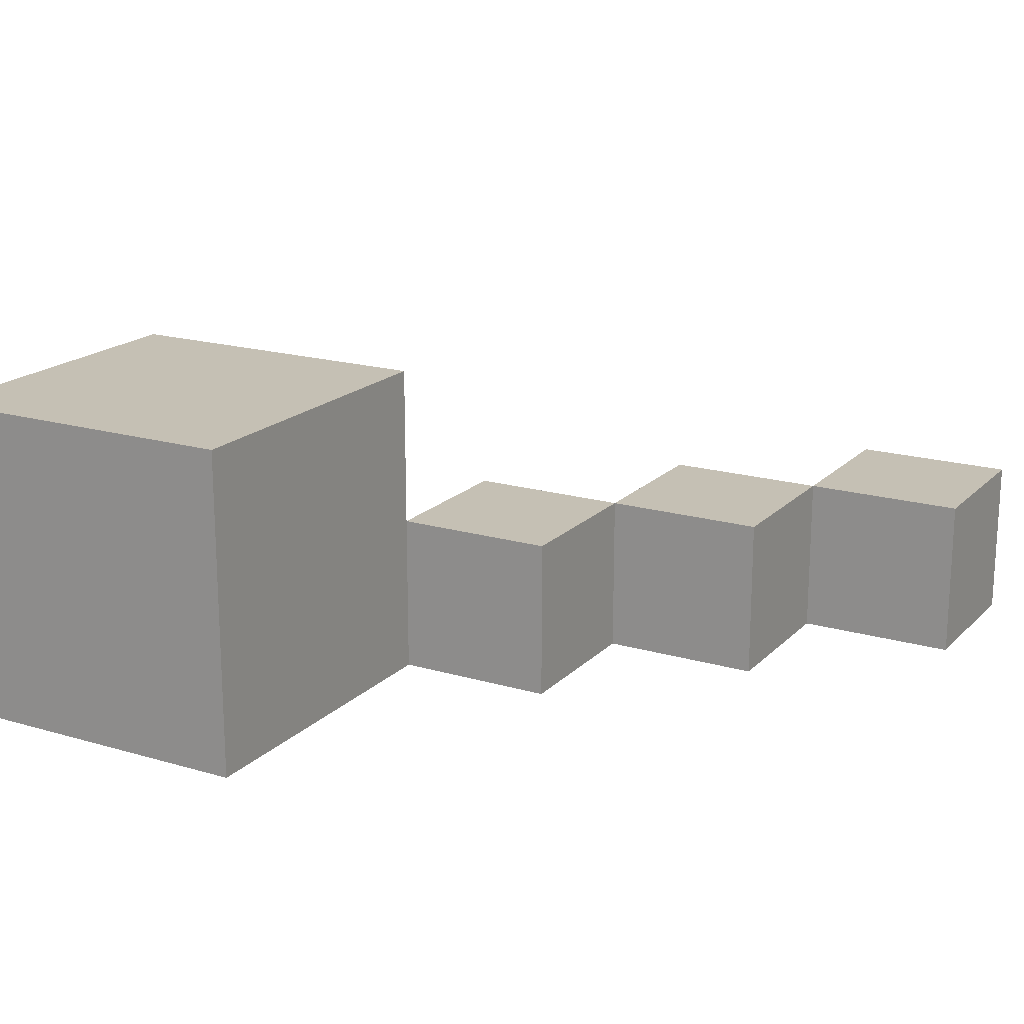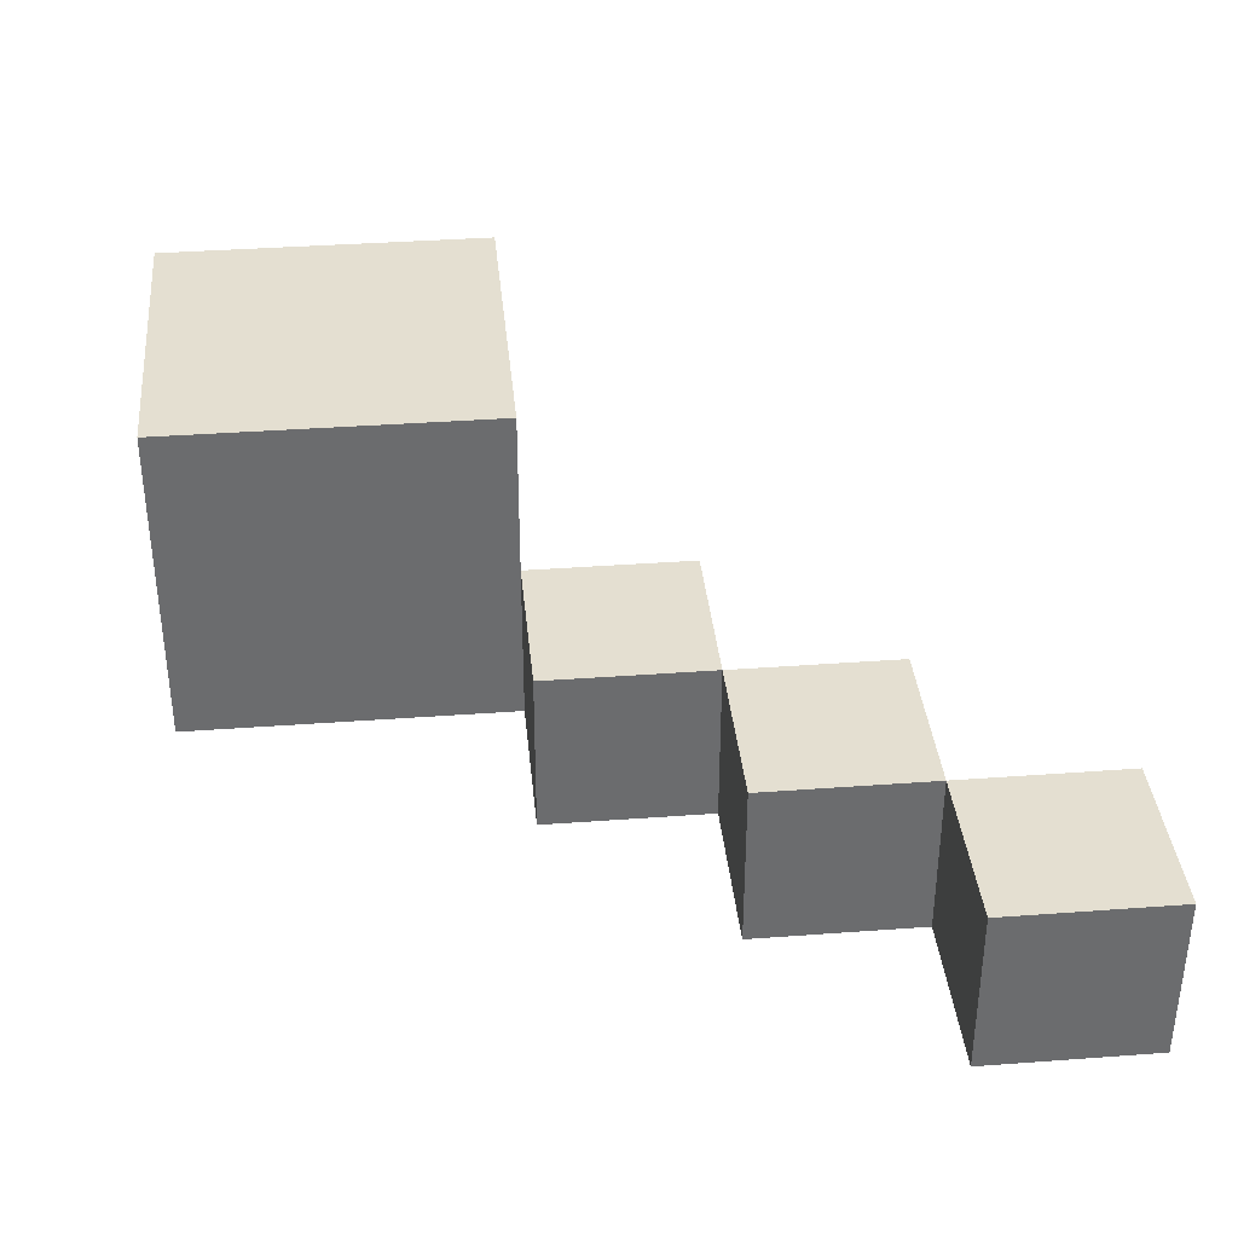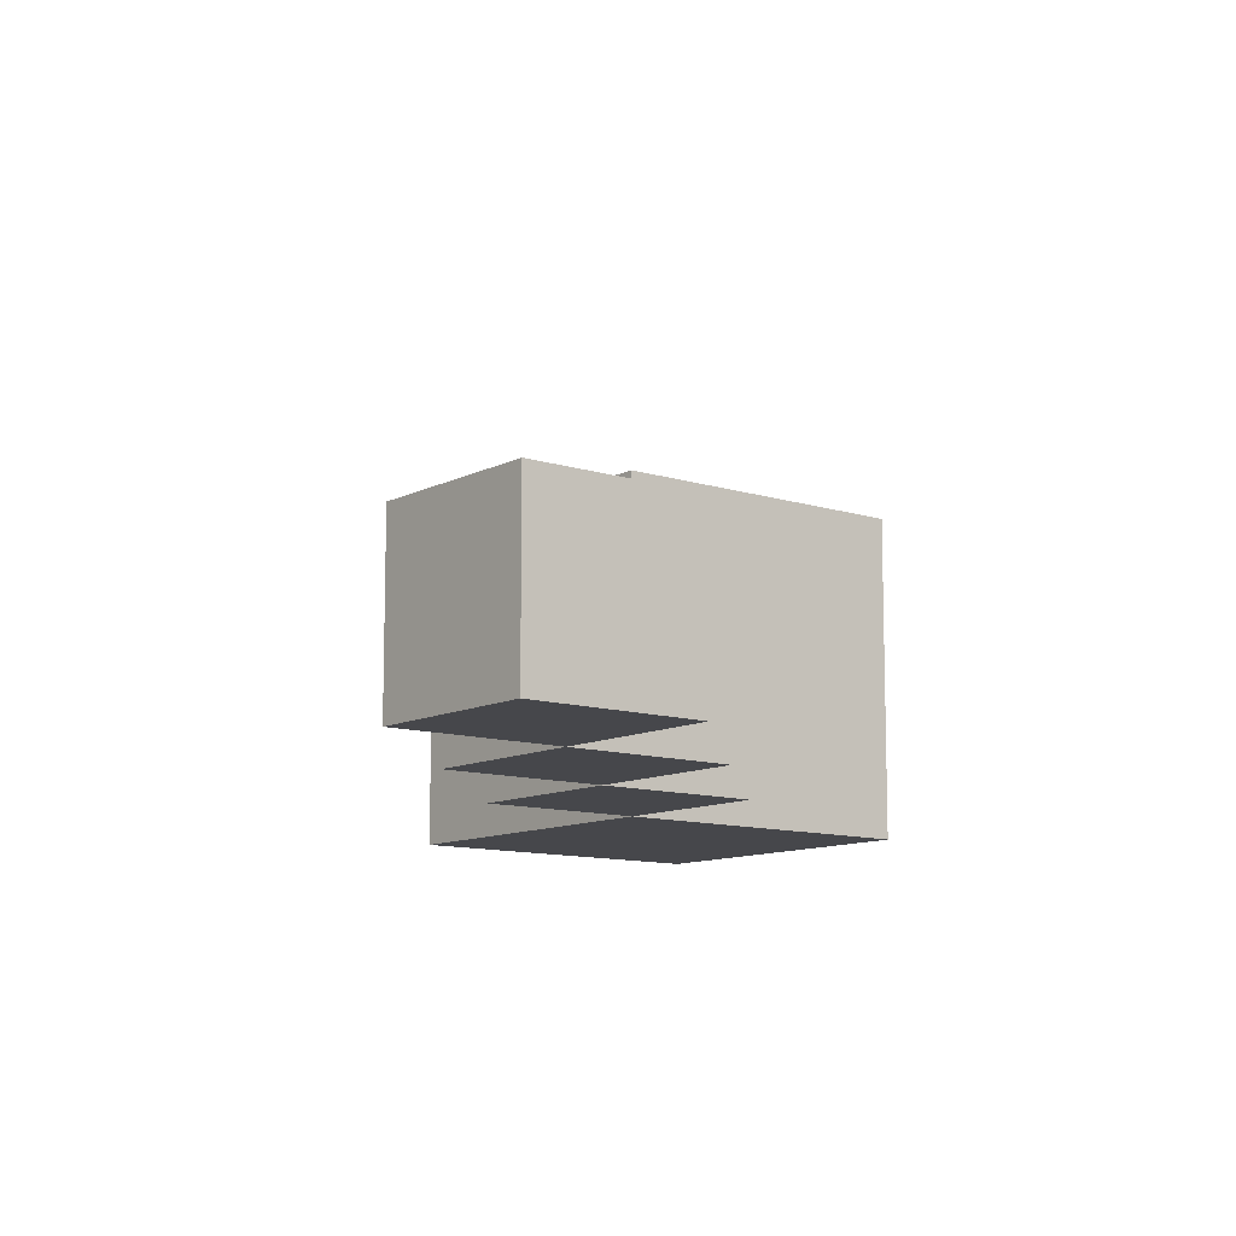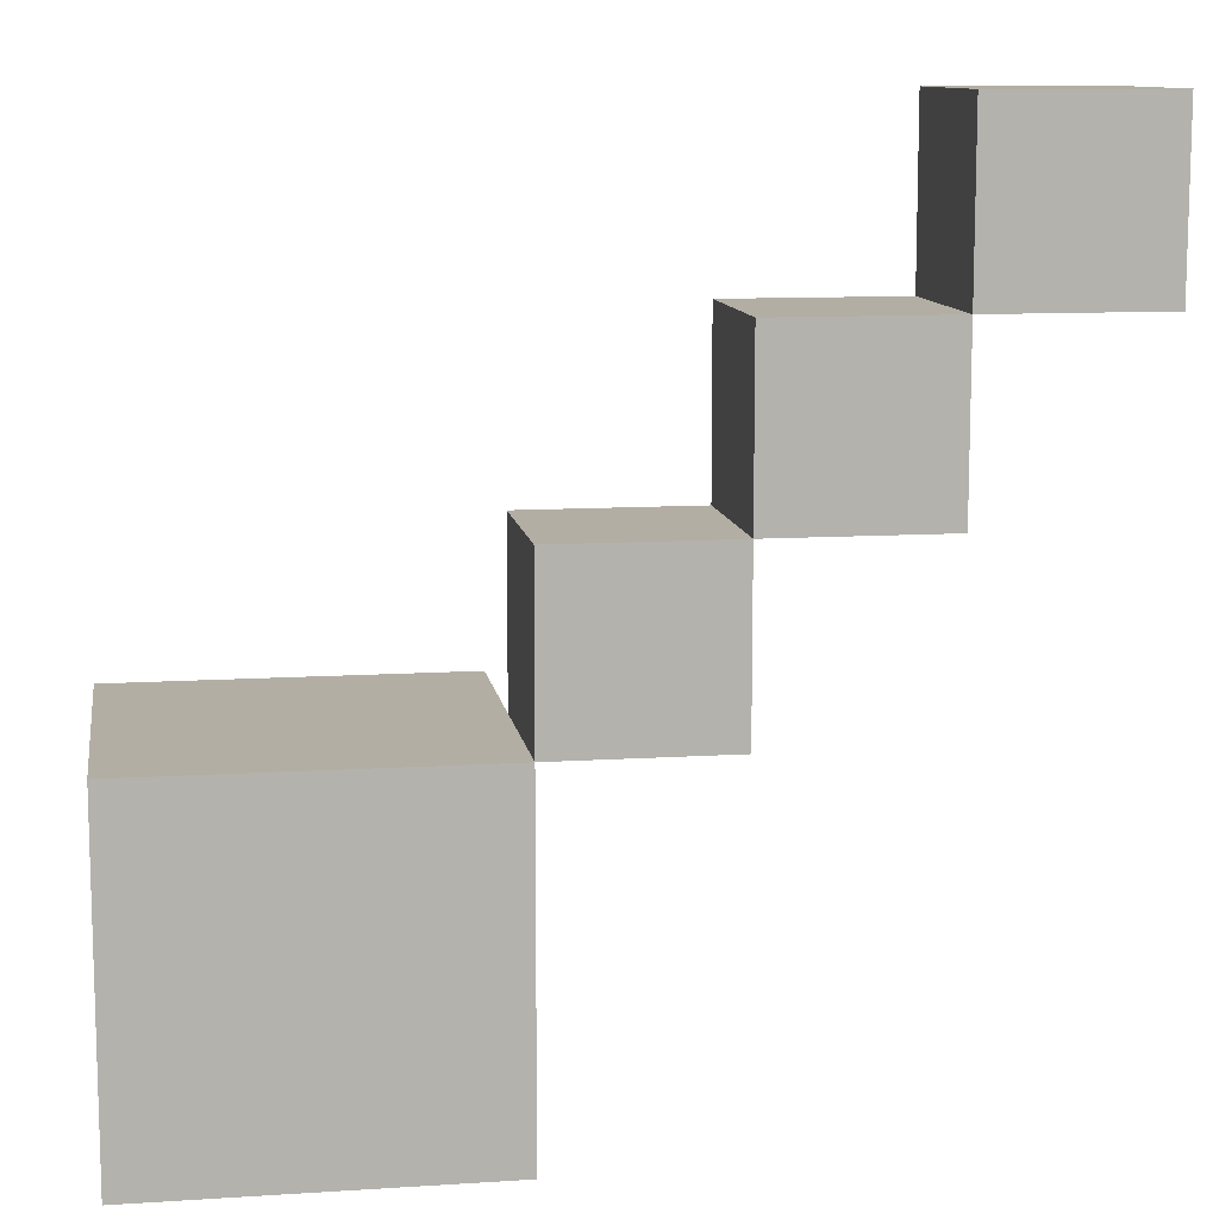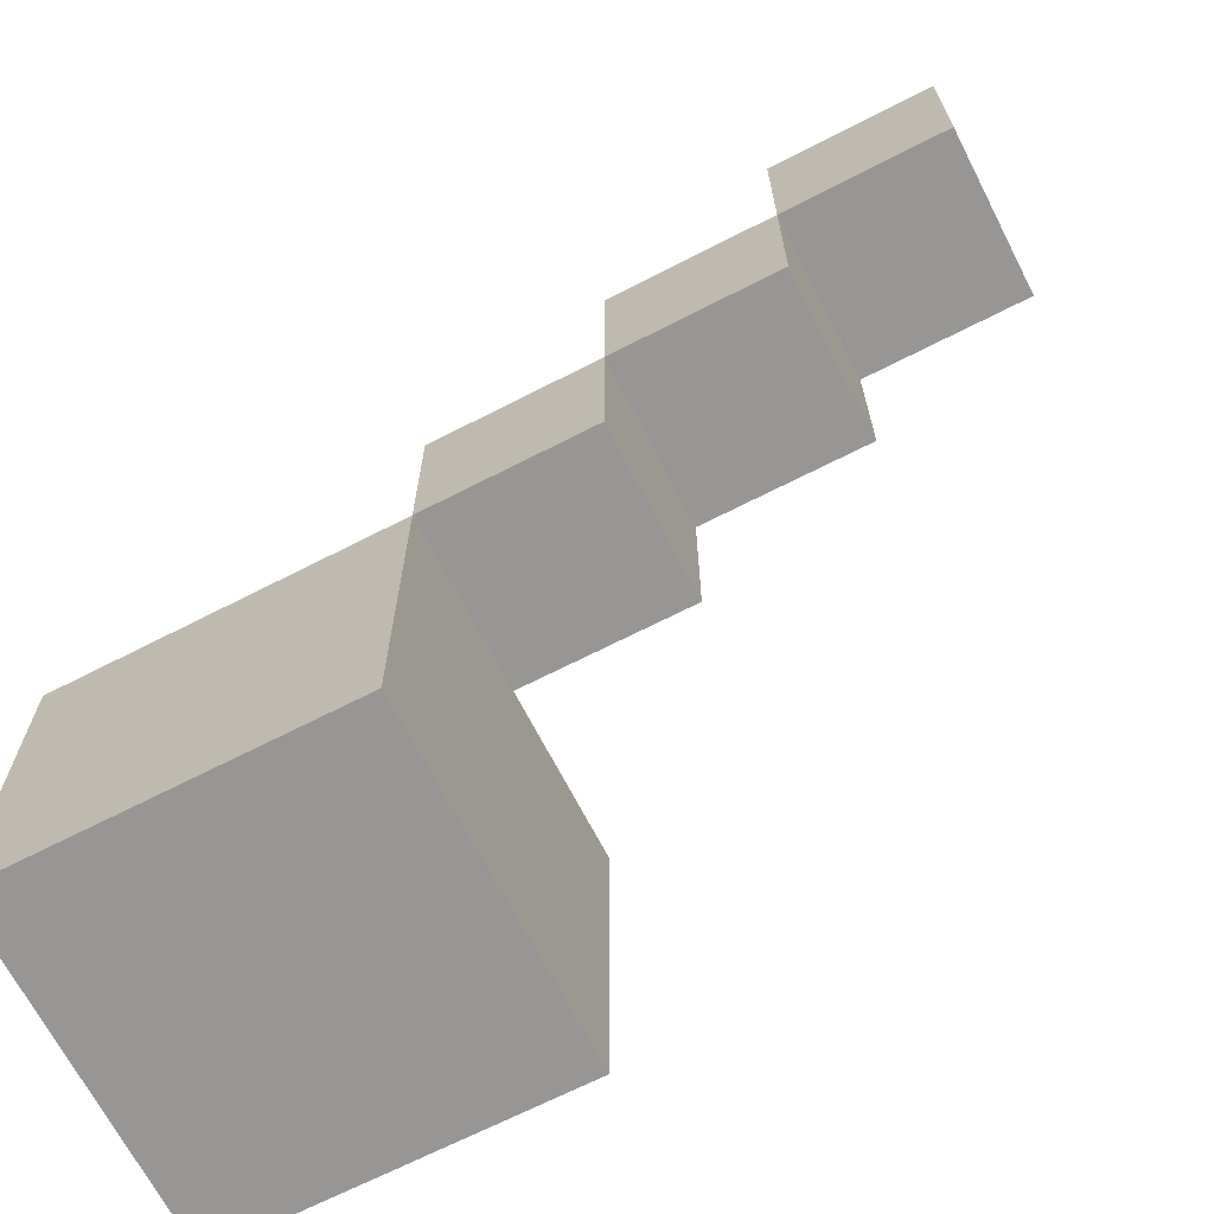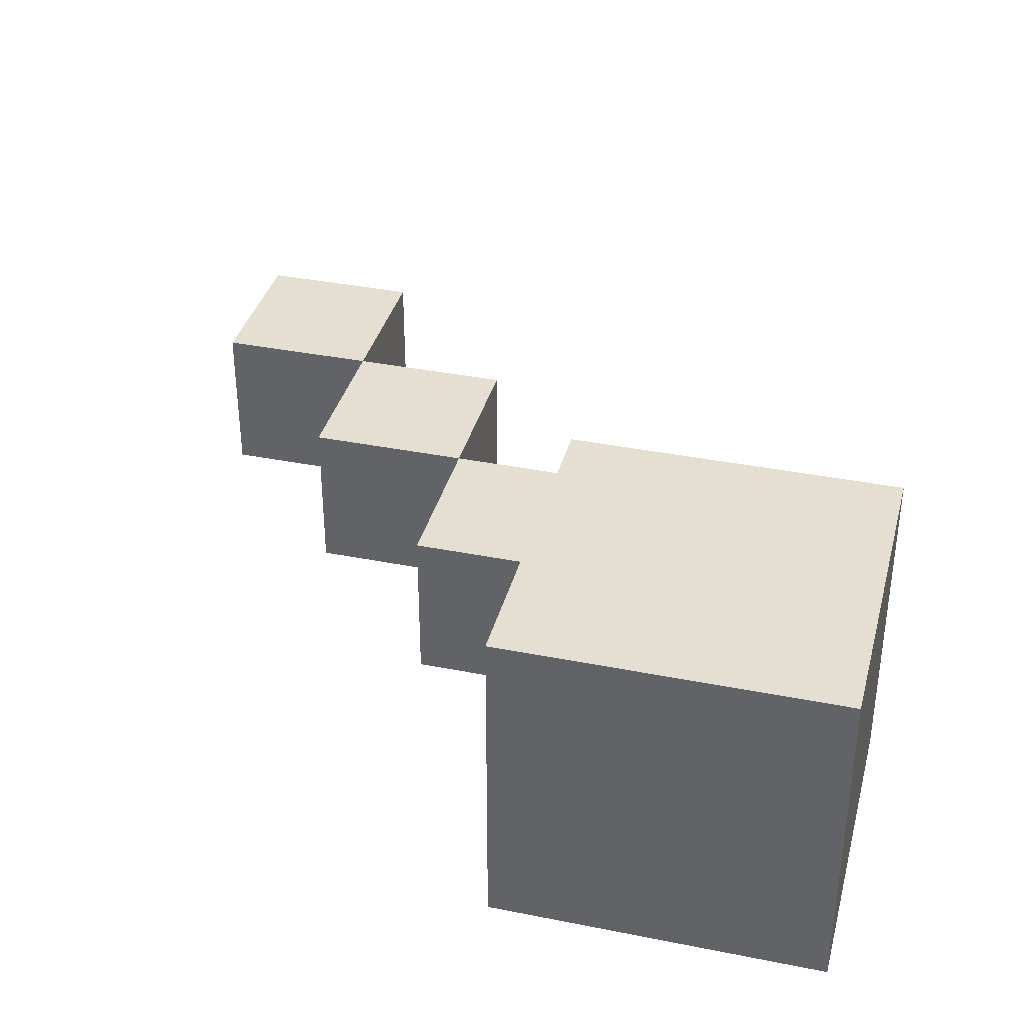
<metadata>
{"format":"obj","ext":"obj","renderer":"f3d","projection":"perspective","resolution":1024,"background":"white","views":[{"elev":18.3,"azim":-60.4,"up":"+Y"},{"elev":36.8,"azim":-5.5,"up":"+Y"},{"elev":-10.8,"azim":51.4,"up":"+Y"},{"elev":10.9,"azim":-9.0,"up":"+Z"},{"elev":-68.0,"azim":27.2,"up":"+Z"},{"elev":36.6,"azim":-165.5,"up":"+Y"}]}
</metadata>
<code>
g Brush
v -2.5 0 -0.5
v -2.5 0 -2.5
v -2.5 1 -0.5
v -2.5 1 -2.5
v -2.5 2 -0.5
v -2.5 2 -2.5
v -0.5 0 0.5
v -0.5 0 -0.5
v -0.5 1 0.5
v -0.5 1 -0.5
v 0.5 0 1.5
v 0.5 0 0.5
v 0.5 1 1.5
v 0.5 1 0.5
v 1.5 0 2.5
v 1.5 0 1.5
v 1.5 1 2.5
v 1.5 1 1.5
v -0.5 0 -0.5
v -0.5 0 -2.5
v -0.5 1 -0.5
v -0.5 1 -2.5
v -0.5 2 -0.5
v -0.5 2 -2.5
v 0.5 0 0.5
v 0.5 0 -0.5
v 0.5 1 0.5
v 0.5 1 -0.5
v 1.5 0 1.5
v 1.5 0 0.5
v 1.5 1 1.5
v 1.5 1 0.5
v 2.5 0 2.5
v 2.5 0 1.5
v 2.5 1 2.5
v 2.5 1 1.5
v 1.5 0 2.5
v 1.5 1 2.5
v 2.5 0 2.5
v 2.5 1 2.5
v 0.5 0 1.5
v 0.5 1 1.5
v 1.5 0 1.5
v 1.5 1 1.5
v -0.5 0 0.5
v -0.5 1 0.5
v 0.5 0 0.5
v 0.5 1 0.5
v -2.5 0 -0.5
v -2.5 1 -0.5
v -2.5 2 -0.5
v -0.5 0 -0.5
v -0.5 1 -0.5
v -0.5 2 -0.5
v 1.5 0 1.5
v 1.5 1 1.5
v 2.5 0 1.5
v 2.5 1 1.5
v 0.5 0 0.5
v 0.5 1 0.5
v 1.5 0 0.5
v 1.5 1 0.5
v -0.5 0 -0.5
v -0.5 1 -0.5
v 0.5 0 -0.5
v 0.5 1 -0.5
v -2.5 0 -2.5
v -2.5 1 -2.5
v -2.5 2 -2.5
v -0.5 0 -2.5
v -0.5 1 -2.5
v -0.5 2 -2.5
v 1.5 0 2.5
v 2.5 0 2.5
v 0.5 0 1.5
v 1.5 0 1.5
v 2.5 0 1.5
v -0.5 0 0.5
v 0.5 0 0.5
v 1.5 0 0.5
v -2.5 0 -0.5
v -0.5 0 -0.5
v 0.5 0 -0.5
v -2.5 0 -2.5
v -0.5 0 -2.5
v 1.5 1 2.5
v 2.5 1 2.5
v 0.5 1 1.5
v 1.5 1 1.5
v 2.5 1 1.5
v -0.5 1 0.5
v 0.5 1 0.5
v 1.5 1 0.5
v -0.5 1 -0.5
v 0.5 1 -0.5
v -2.5 2 -0.5
v -0.5 2 -0.5
v -2.5 2 -2.5
v -0.5 2 -2.5
f 3 2 1
f 4 2 3
f 5 4 3
f 6 4 5
f 9 8 7
f 10 8 9
f 13 12 11
f 14 12 13
f 17 16 15
f 18 16 17
f 19 20 21
f 21 20 22
f 21 22 23
f 23 22 24
f 25 26 27
f 27 26 28
f 29 30 31
f 31 30 32
f 33 34 35
f 35 34 36
f 39 38 37
f 40 38 39
f 43 42 41
f 44 42 43
f 47 46 45
f 48 46 47
f 52 50 49
f 53 51 50
f 53 50 52
f 54 51 53
f 55 56 57
f 57 56 58
f 59 60 61
f 61 60 62
f 63 64 65
f 65 64 66
f 67 68 70
f 68 69 71
f 70 68 71
f 71 69 72
f 76 74 73
f 77 74 76
f 79 76 75
f 80 76 79
f 82 79 78
f 83 79 82
f 84 82 81
f 85 82 84
f 86 87 89
f 89 87 90
f 88 89 92
f 92 89 93
f 91 92 94
f 94 92 95
f 96 97 98
f 98 97 99

</code>
